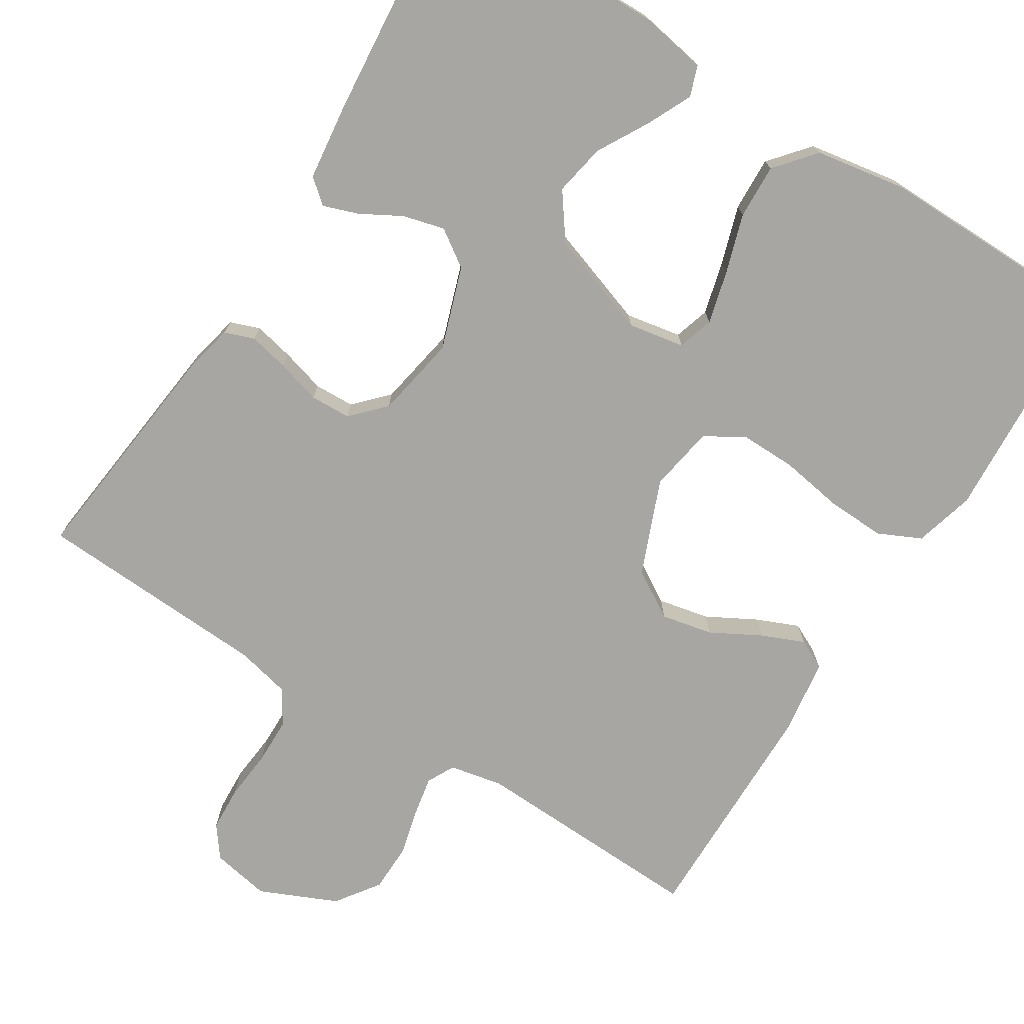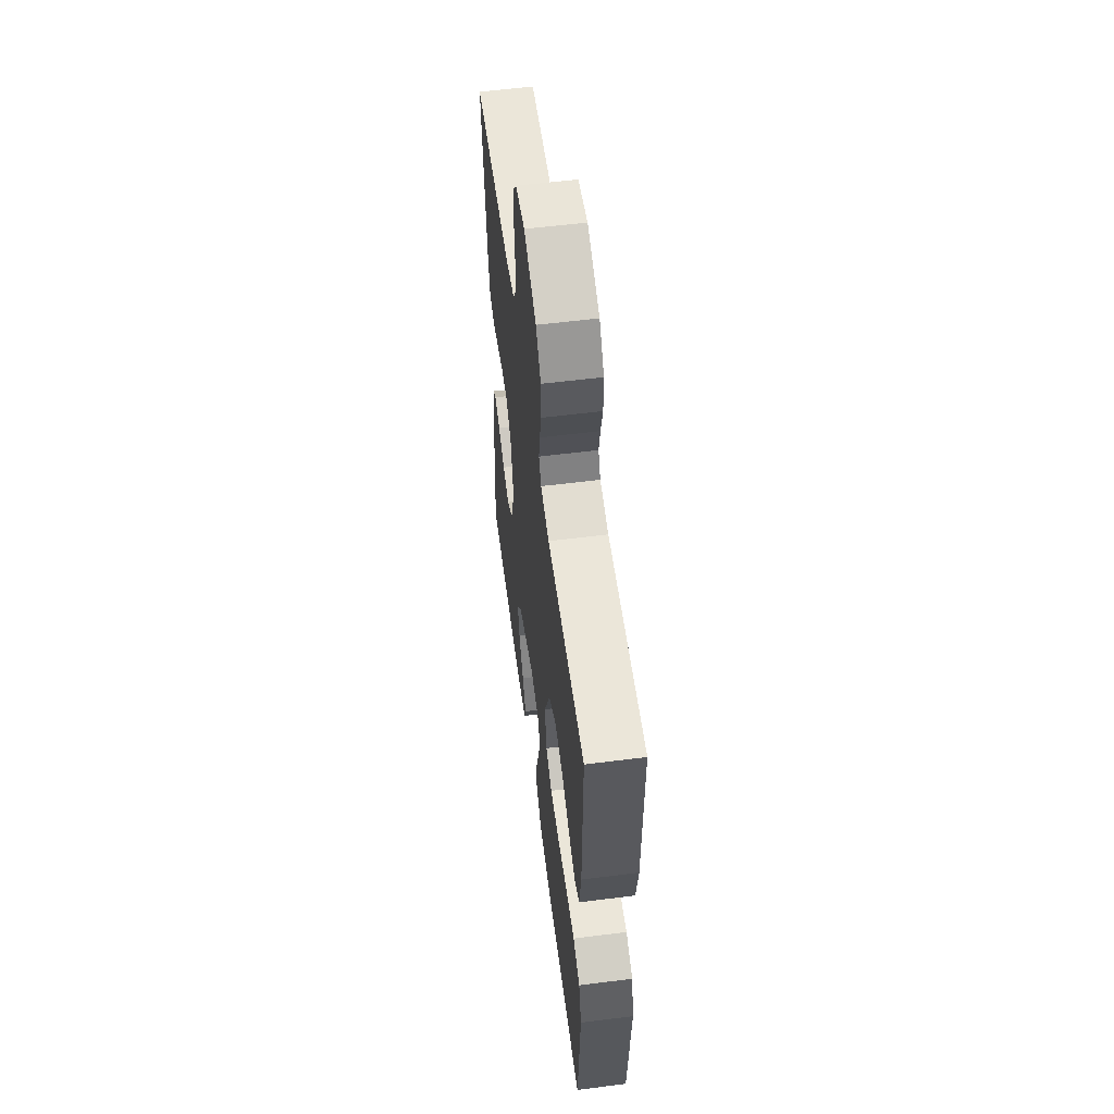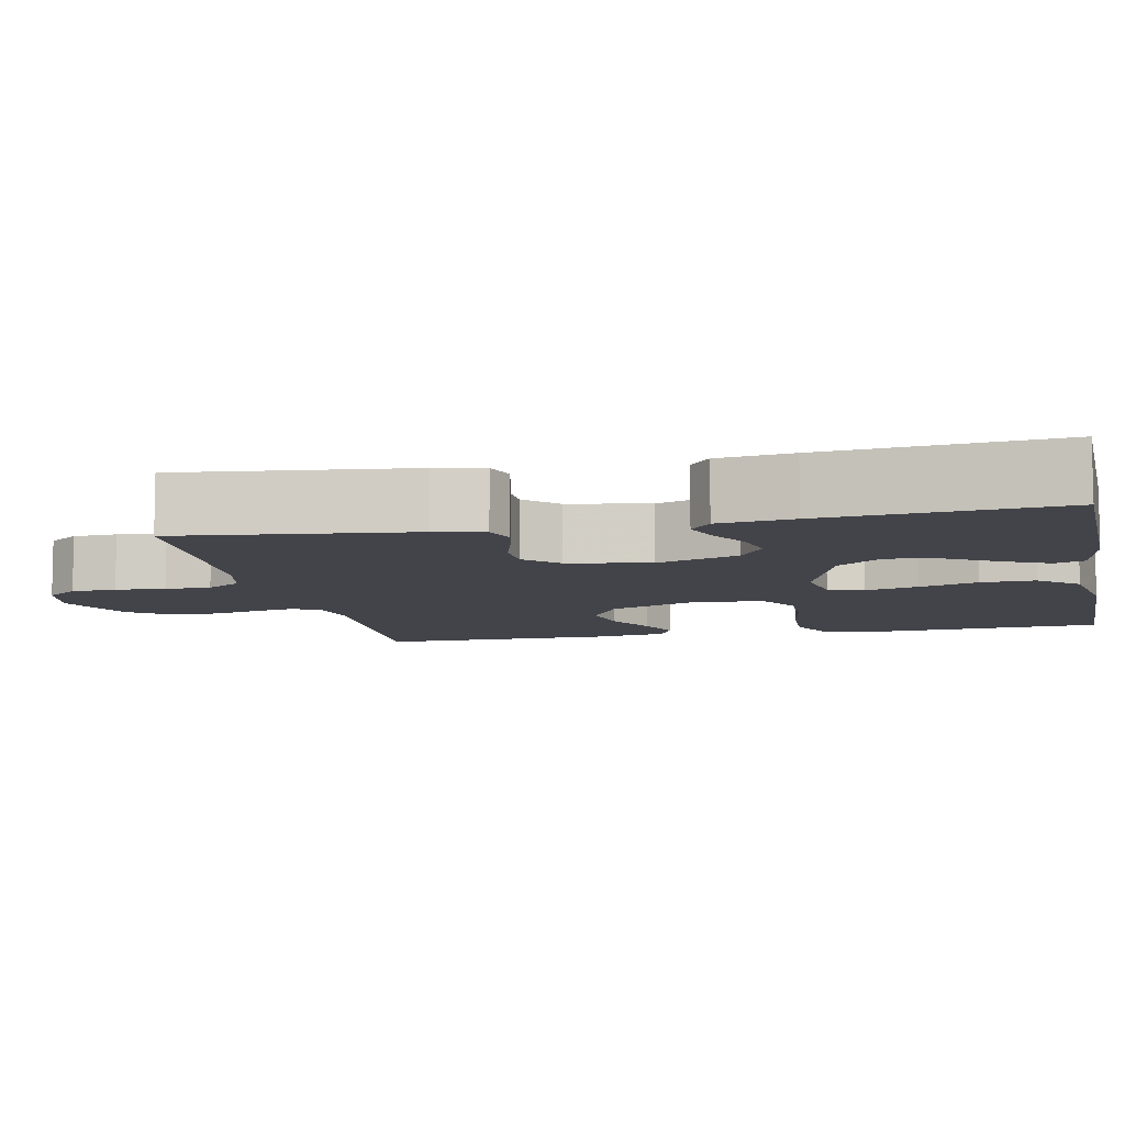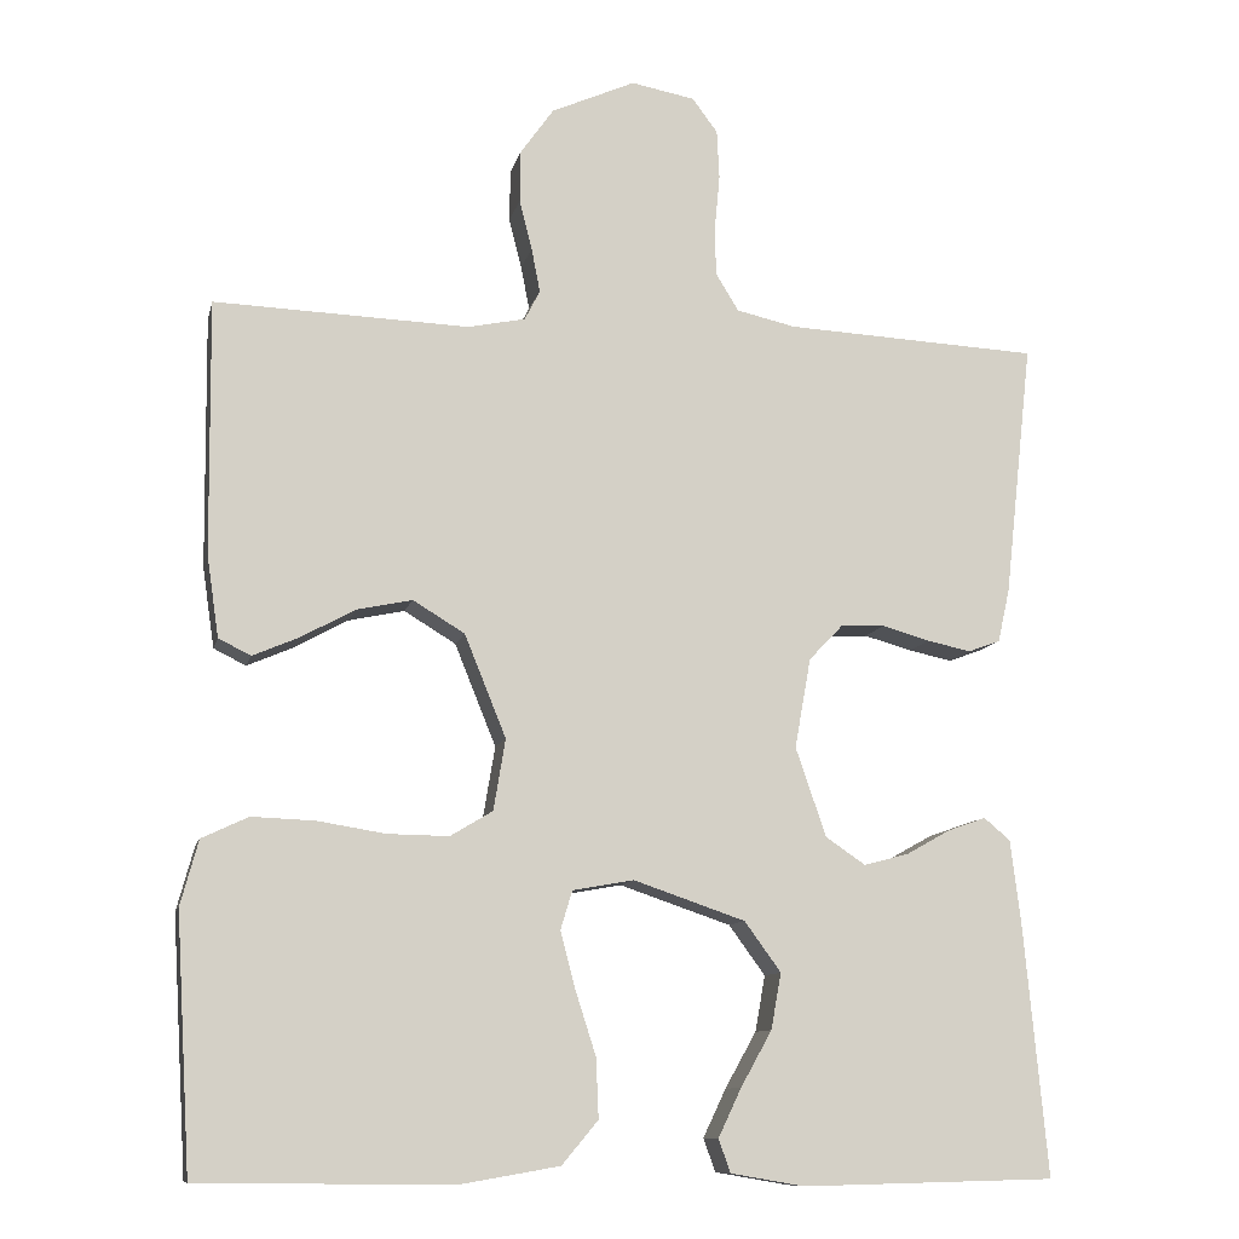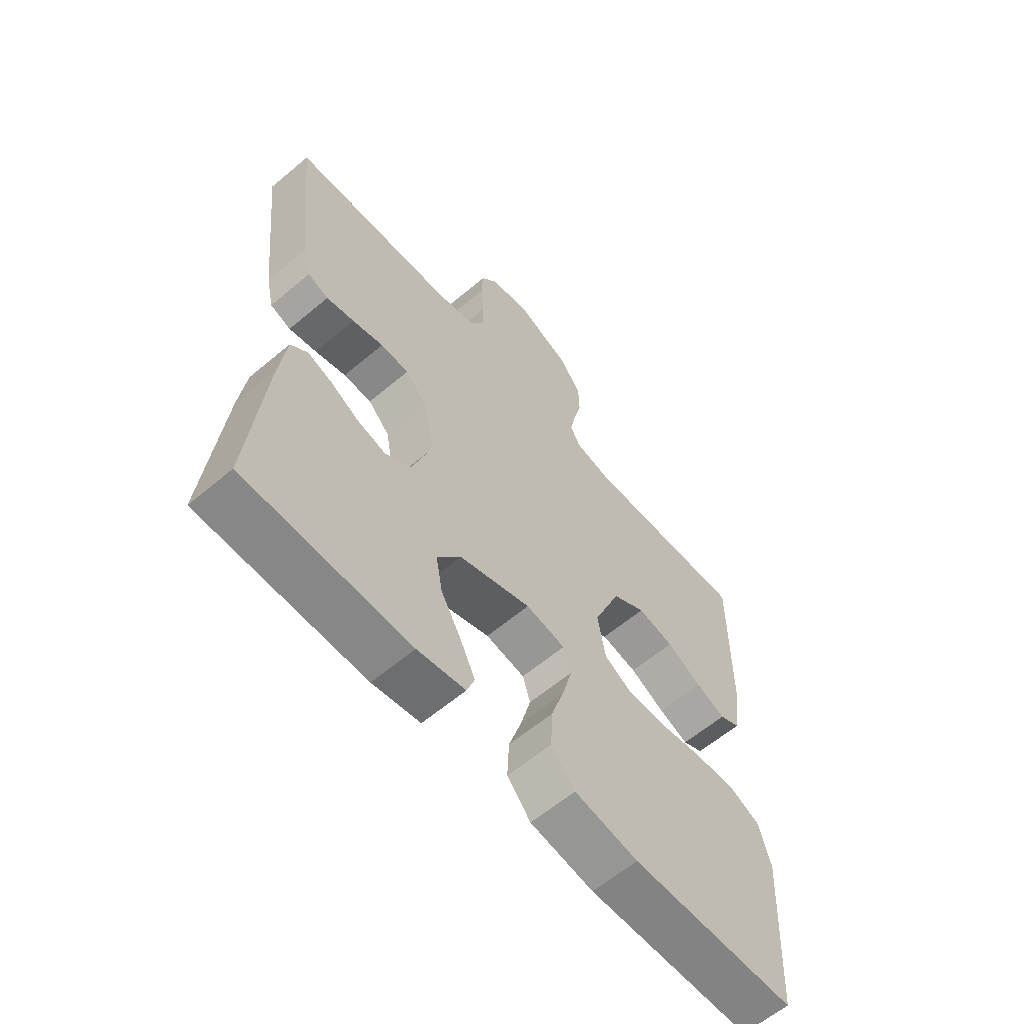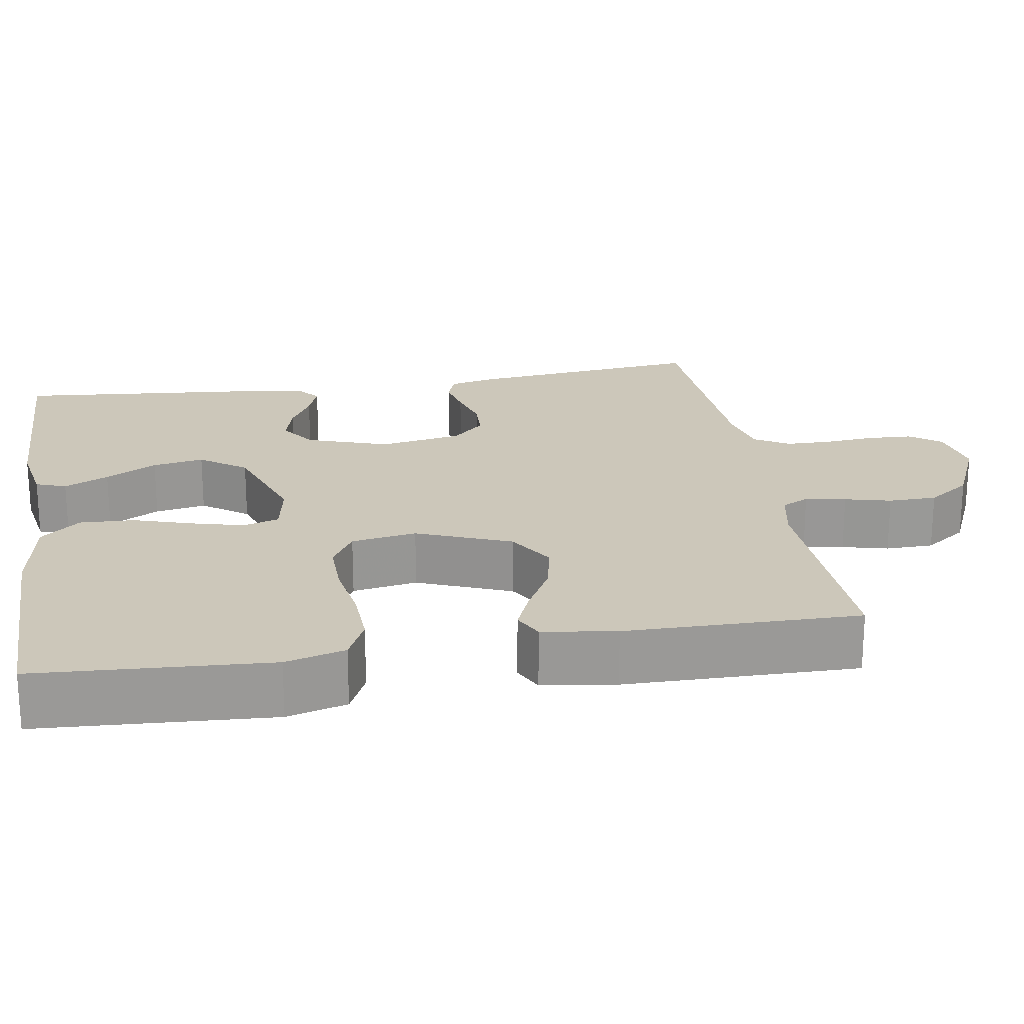
<metadata>
{"format":"obj","ext":"obj","renderer":"f3d","projection":"perspective","resolution":1024,"background":"white","views":[{"elev":-74.2,"azim":147.8,"up":"+Y"},{"elev":57.4,"azim":-97.5,"up":"+Z"},{"elev":-8.5,"azim":101.6,"up":"+Y"},{"elev":-10.4,"azim":-12.5,"up":"+Z"},{"elev":-61.4,"azim":130.6,"up":"+Z"},{"elev":21.5,"azim":-99.4,"up":"+Y"}]}
</metadata>
<code>
v 0.5 0.07 0.5
v 0.467 0.07 0.2
v 0.453 0.07 0.137
v 0.415 0.07 0.123
v 0.364 0.07 0.134
v 0.307 0.07 0.15
v 0.255 0.07 0.148
v 0.215 0.07 0.106
v 0.196 0.07 0
v 0.232 0.07 -0.105
v 0.279 0.07 -0.137
v 0.332 0.07 -0.123
v 0.384 0.07 -0.094
v 0.429 0.07 -0.078
v 0.46 0.07 -0.104
v 0.472 0.07 -0.2
v 0.5 0.07 -0.5
v 0.2 0.07 -0.507
v 0.113 0.07 -0.492
v 0.099 0.07 -0.453
v 0.126 0.07 -0.396
v 0.163 0.07 -0.33
v 0.175 0.07 -0.264
v 0.132 0.07 -0.205
v 0 0.07 -0.16
v -0.072 0.07 -0.173
v -0.086 0.07 -0.219
v -0.068 0.07 -0.287
v -0.044 0.07 -0.362
v -0.041 0.07 -0.432
v -0.084 0.07 -0.483
v -0.2 0.07 -0.503
v -0.5 0.07 -0.5
v -0.518 0.07 -0.2
v -0.497 0.07 -0.123
v -0.442 0.07 -0.097
v -0.367 0.07 -0.1
v -0.287 0.07 -0.113
v -0.215 0.07 -0.114
v -0.165 0.07 -0.084
v -0.151 0.07 0
v -0.2 0.07 0.121
v -0.261 0.07 0.158
v -0.327 0.07 0.144
v -0.391 0.07 0.109
v -0.445 0.07 0.086
v -0.483 0.07 0.105
v -0.497 0.07 0.2
v -0.5 0.07 0.5
v -0.2 0.07 0.489
v -0.132 0.07 0.503
v -0.114 0.07 0.538
v -0.124 0.07 0.59
v -0.139 0.07 0.649
v -0.138 0.07 0.711
v -0.099 0.07 0.766
v 0 0.07 0.81
v 0.075 0.07 0.796
v 0.105 0.07 0.756
v 0.108 0.07 0.698
v 0.102 0.07 0.634
v 0.103 0.07 0.575
v 0.13 0.07 0.531
v 0.2 0.07 0.515
v 0.5 0 0.5
v 0.467 0 0.2
v 0.453 0 0.137
v 0.415 0 0.123
v 0.364 0 0.134
v 0.307 0 0.15
v 0.255 0 0.148
v 0.215 0 0.106
v 0.196 0 0
v 0.232 0 -0.105
v 0.279 0 -0.137
v 0.332 0 -0.123
v 0.384 0 -0.094
v 0.429 0 -0.078
v 0.46 0 -0.104
v 0.472 0 -0.2
v 0.5 0 -0.5
v 0.2 0 -0.507
v 0.113 0 -0.492
v 0.099 0 -0.453
v 0.126 0 -0.396
v 0.163 0 -0.33
v 0.175 0 -0.264
v 0.132 0 -0.205
v 0 0 -0.16
v -0.072 0 -0.173
v -0.086 0 -0.219
v -0.068 0 -0.287
v -0.044 0 -0.362
v -0.041 0 -0.432
v -0.084 0 -0.483
v -0.2 0 -0.503
v -0.5 0 -0.5
v -0.518 0 -0.2
v -0.497 0 -0.123
v -0.442 0 -0.097
v -0.367 0 -0.1
v -0.287 0 -0.113
v -0.215 0 -0.114
v -0.165 0 -0.084
v -0.151 0 0
v -0.2 0 0.121
v -0.261 0 0.158
v -0.327 0 0.144
v -0.391 0 0.109
v -0.445 0 0.086
v -0.483 0 0.105
v -0.497 0 0.2
v -0.5 0 0.5
v -0.2 0 0.489
v -0.132 0 0.503
v -0.114 0 0.538
v -0.124 0 0.59
v -0.139 0 0.649
v -0.138 0 0.711
v -0.099 0 0.766
v 0 0 0.81
v 0.075 0 0.796
v 0.105 0 0.756
v 0.108 0 0.698
v 0.102 0 0.634
v 0.103 0 0.575
v 0.13 0 0.531
v 0.2 0 0.515
f 59 60 61
f 58 59 61
f 57 58 61
f 56 57 61
f 55 56 61
f 54 55 61
f 53 54 61
f 52 53 61 62
f 51 52 62 63
f 48 49 50
f 47 48 50
f 46 47 50
f 45 46 50
f 44 45 50
f 51 63 64
f 50 51 64
f 44 50 64
f 43 44 64
f 36 37 38
f 35 36 38
f 34 35 38
f 33 34 38
f 32 33 38
f 31 32 38
f 30 31 38
f 29 30 38
f 28 29 38
f 27 28 38 39
f 26 27 39 40
f 20 21 22
f 19 20 22
f 18 19 22
f 17 18 22
f 16 17 22
f 15 16 22
f 14 15 22
f 13 14 22
f 12 13 22
f 11 12 22 23
f 10 11 23 24
f 4 5 6
f 3 4 6
f 2 3 6
f 1 2 6
f 64 1 6
f 64 6 7
f 64 7 8
f 43 64 8
f 42 43 8
f 41 42 8 9
f 41 9 10
f 40 41 10
f 26 40 10
f 25 26 10
f 10 24 25
f 125 124 123
f 125 123 122
f 125 122 121
f 125 121 120
f 125 120 119
f 125 119 118
f 125 118 117
f 126 125 117 116
f 127 126 116 115
f 114 113 112
f 114 112 111
f 114 111 110
f 114 110 109
f 114 109 108
f 128 127 115
f 128 115 114
f 128 114 108
f 128 108 107
f 102 101 100
f 102 100 99
f 102 99 98
f 102 98 97
f 102 97 96
f 102 96 95
f 102 95 94
f 102 94 93
f 102 93 92
f 103 102 92 91
f 104 103 91 90
f 86 85 84
f 86 84 83
f 86 83 82
f 86 82 81
f 86 81 80
f 86 80 79
f 86 79 78
f 86 78 77
f 86 77 76
f 87 86 76 75
f 88 87 75 74
f 70 69 68
f 70 68 67
f 70 67 66
f 70 66 65
f 70 65 128
f 71 70 128
f 72 71 128
f 72 128 107
f 72 107 106
f 73 72 106 105
f 74 73 105
f 74 105 104
f 74 104 90
f 74 90 89
f 89 88 74
f 1 65 66 2
f 2 66 67 3
f 3 67 68 4
f 4 68 69 5
f 5 69 70 6
f 6 70 71 7
f 7 71 72 8
f 8 72 73 9
f 9 73 74 10
f 10 74 75 11
f 11 75 76 12
f 12 76 77 13
f 13 77 78 14
f 14 78 79 15
f 15 79 80 16
f 16 80 81 17
f 17 81 82 18
f 18 82 83 19
f 19 83 84 20
f 20 84 85 21
f 21 85 86 22
f 22 86 87 23
f 23 87 88 24
f 24 88 89 25
f 25 89 90 26
f 26 90 91 27
f 27 91 92 28
f 28 92 93 29
f 29 93 94 30
f 30 94 95 31
f 31 95 96 32
f 32 96 97 33
f 33 97 98 34
f 34 98 99 35
f 35 99 100 36
f 36 100 101 37
f 37 101 102 38
f 38 102 103 39
f 39 103 104 40
f 40 104 105 41
f 41 105 106 42
f 42 106 107 43
f 43 107 108 44
f 44 108 109 45
f 45 109 110 46
f 46 110 111 47
f 47 111 112 48
f 48 112 113 49
f 49 113 114 50
f 50 114 115 51
f 51 115 116 52
f 52 116 117 53
f 53 117 118 54
f 54 118 119 55
f 55 119 120 56
f 56 120 121 57
f 57 121 122 58
f 58 122 123 59
f 59 123 124 60
f 60 124 125 61
f 61 125 126 62
f 62 126 127 63
f 63 127 128 64
f 64 128 65 1

</code>
